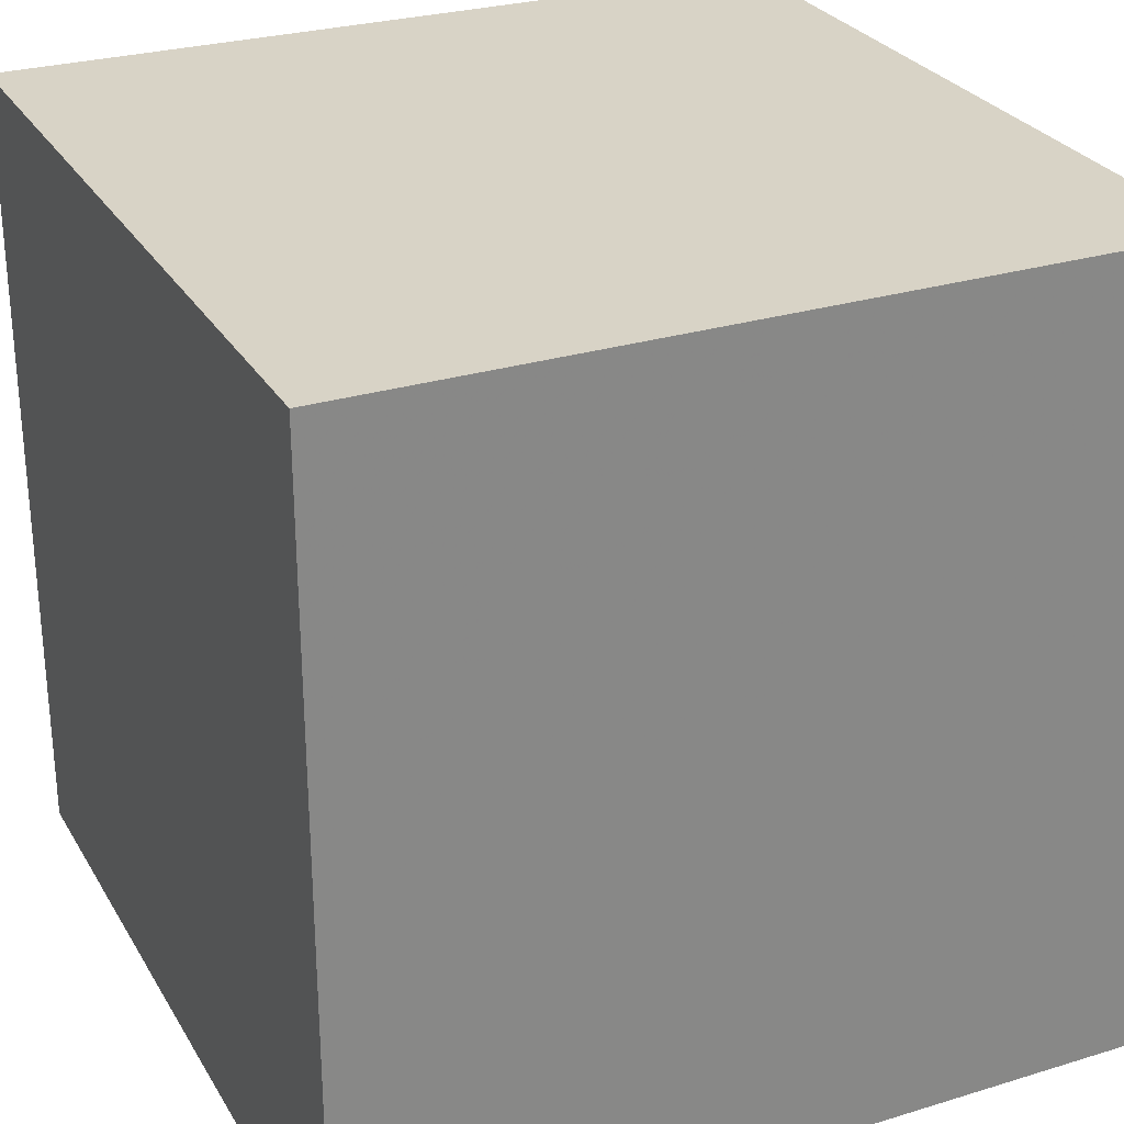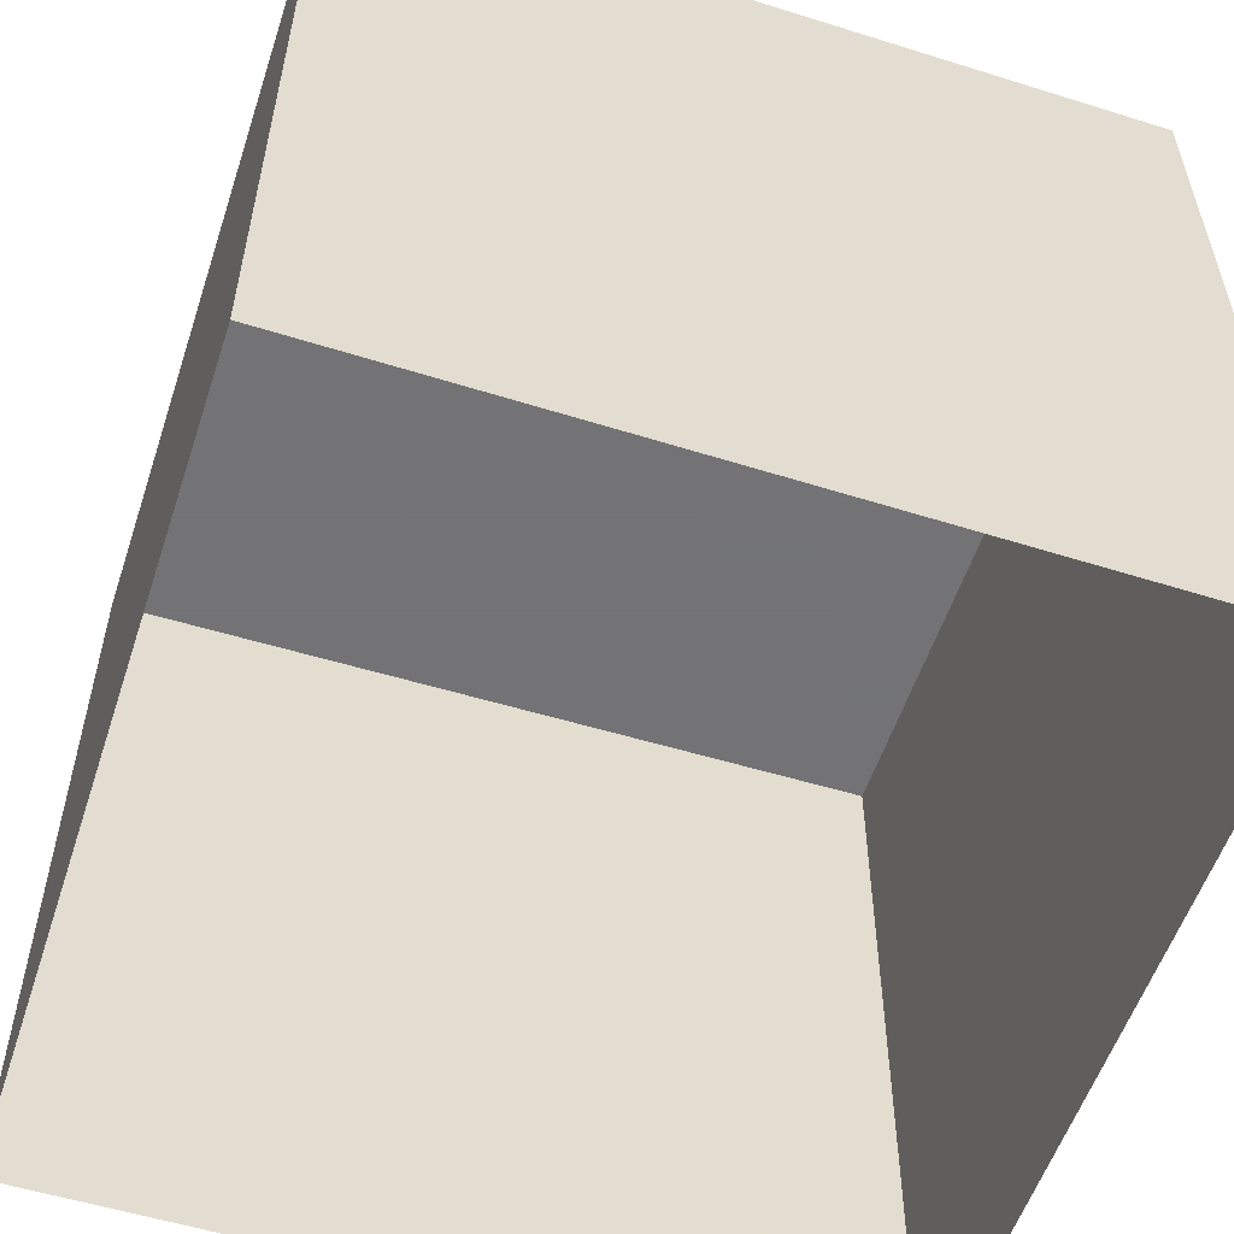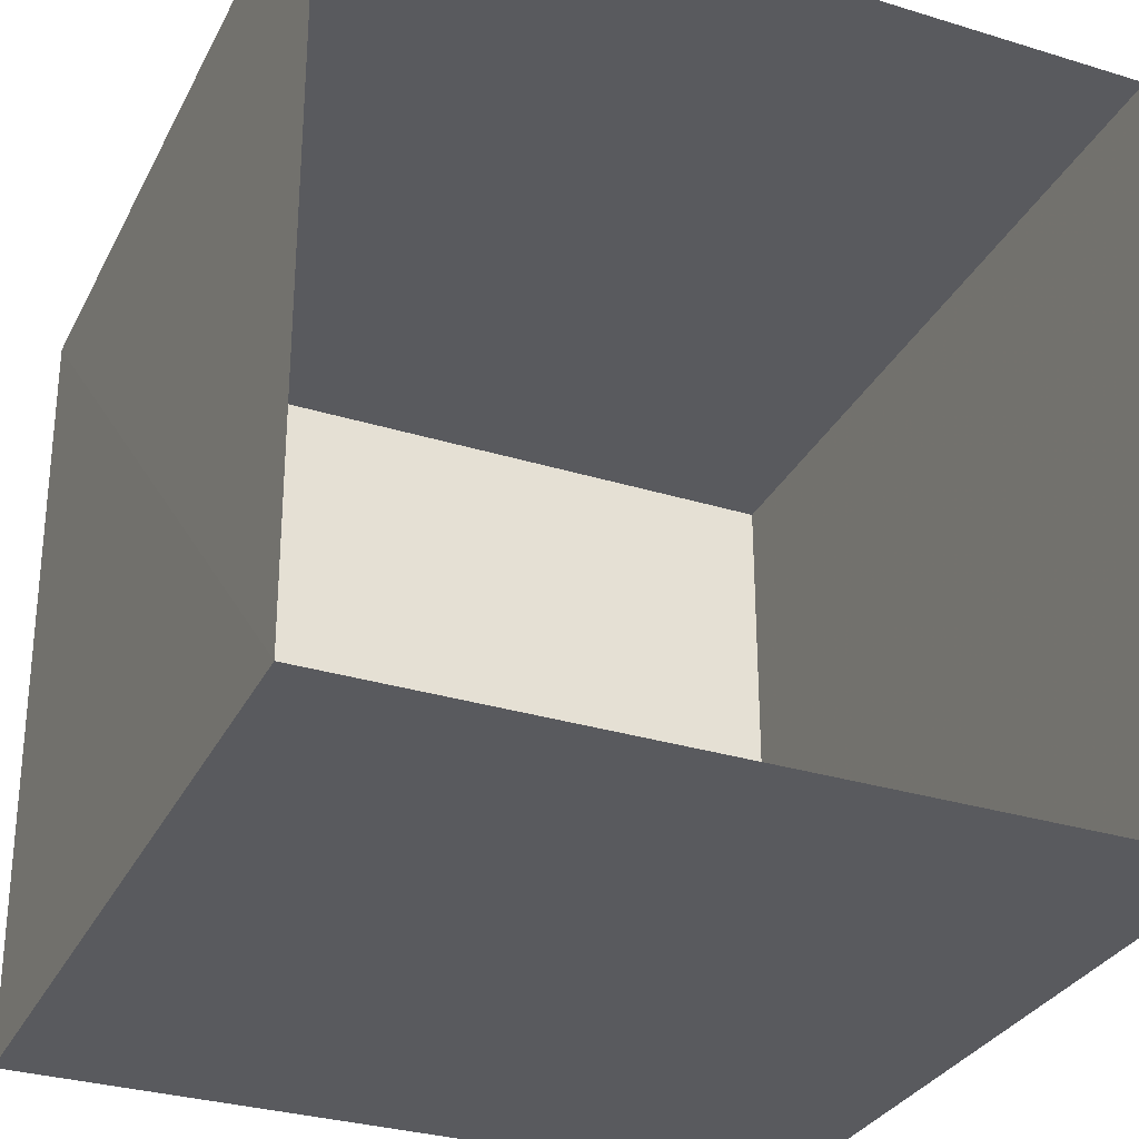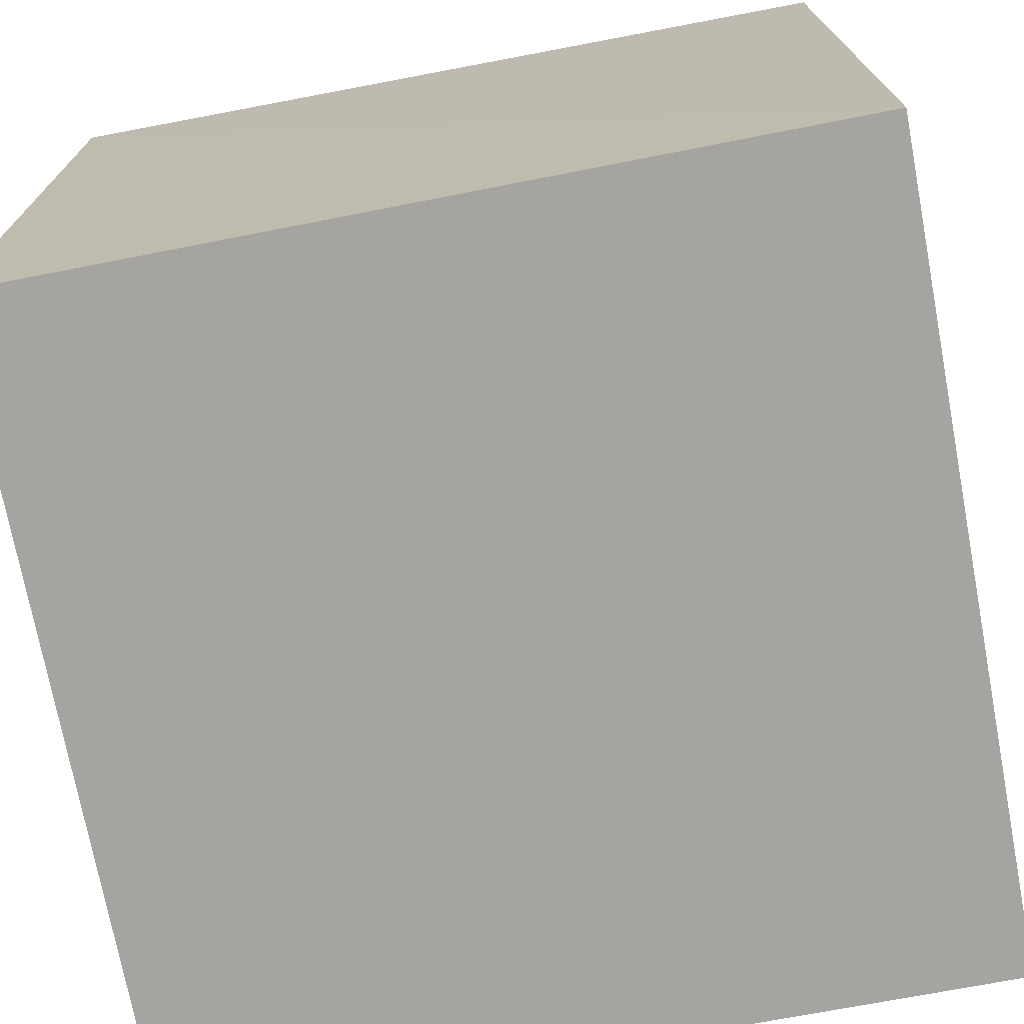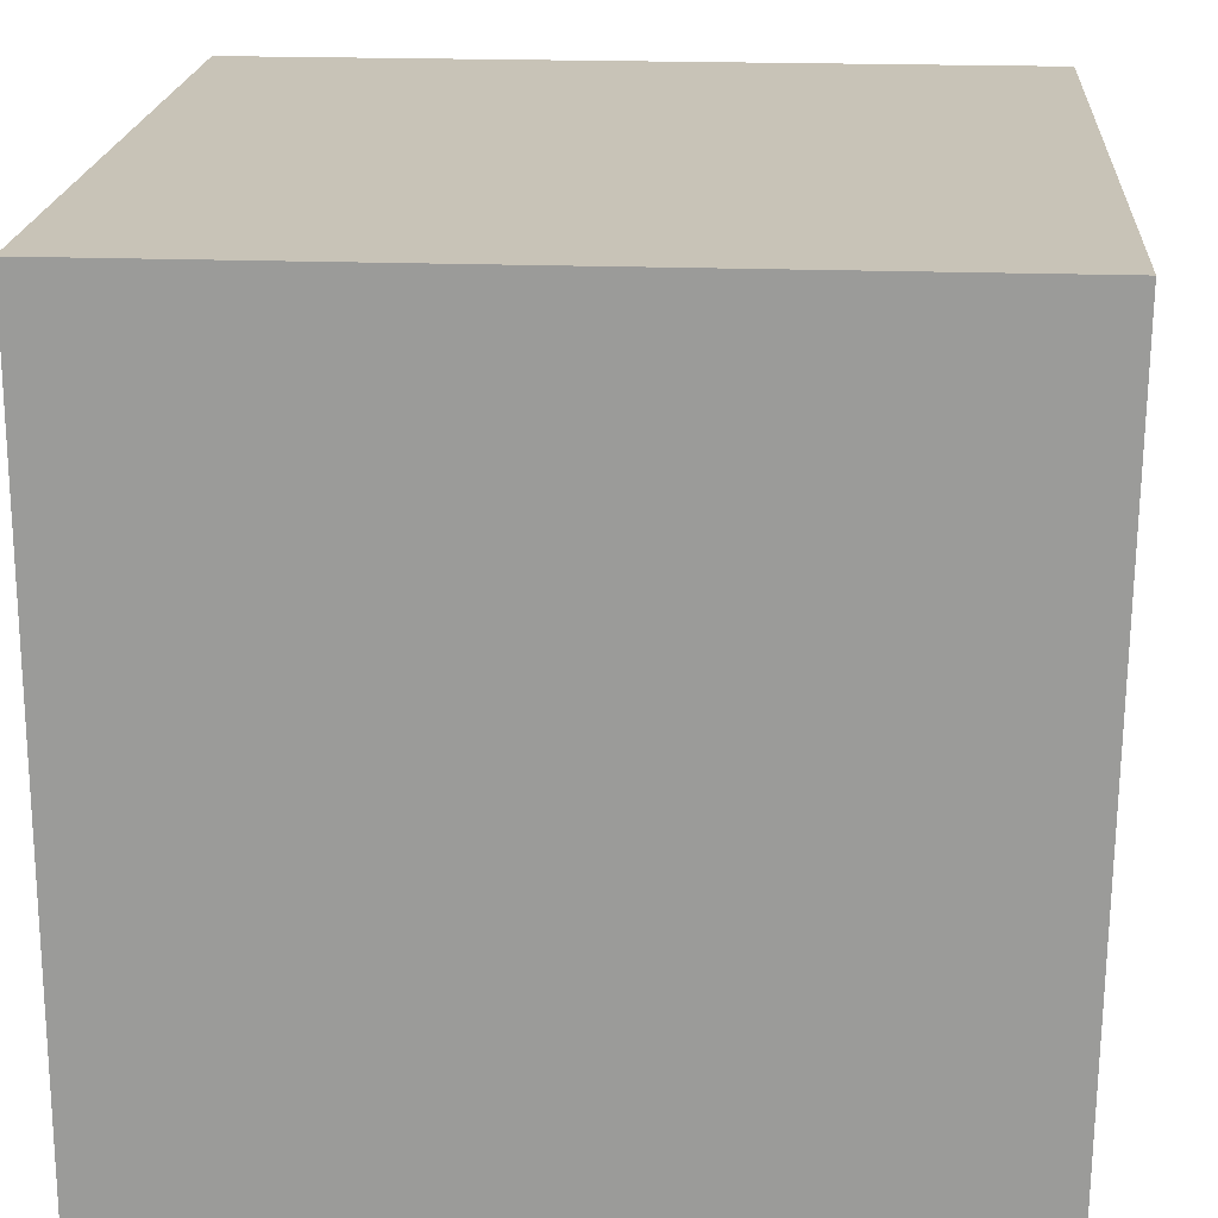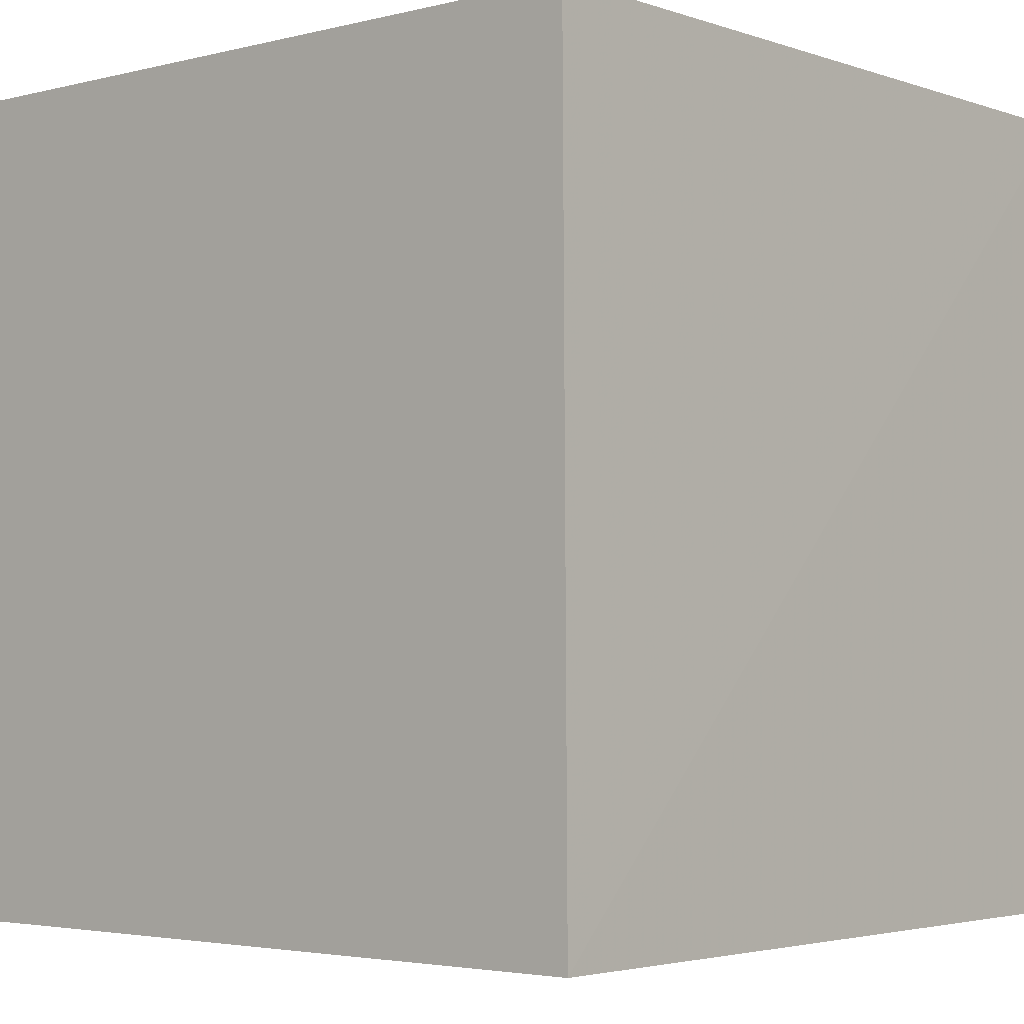
<metadata>
{"format":"obj","ext":"obj","renderer":"f3d","projection":"perspective","resolution":1024,"background":"white","views":[{"elev":28.0,"azim":-114.9,"up":"+Z"},{"elev":-56.0,"azim":-108.2,"up":"+Z"},{"elev":-31.4,"azim":156.5,"up":"+Y"},{"elev":-73.3,"azim":100.7,"up":"+Y"},{"elev":19.8,"azim":4.0,"up":"+Y"},{"elev":-3.3,"azim":40.5,"up":"+Z"}]}
</metadata>
<code>
o floor
v  552.8 0   0
v  0   0   0
v  0   0 559.2
v  549.6 0 559.2
f -4 -3 -2 -1
o ceiling
v  556 548.8   0
v  556 548.8 559.2
v    0 548.8 559.2
v    0 548.8   0
f -4 -3 -2 -1
o back_wall
v  549.6   0 559.2
v  0     0 559.2
v  0   548.8 559.2
v  556 548.8 559.2
f -4 -3 -2 -1
o front_wall
v  549.6   0   0
v    0   0   0
v    0 548.8   0
v  556 548.8   0
o green_wall
v    0   0 559.2
v    0   0   0
v    0 548.8   0
v    0 548.8 559.2
f -4 -3 -2 -1
o red_wall
v    552.8   0   0
v    549.6   0 559.2
v    556 548.8 559.2
v    556 548.8   0
f -4 -3 -2 -1

</code>
